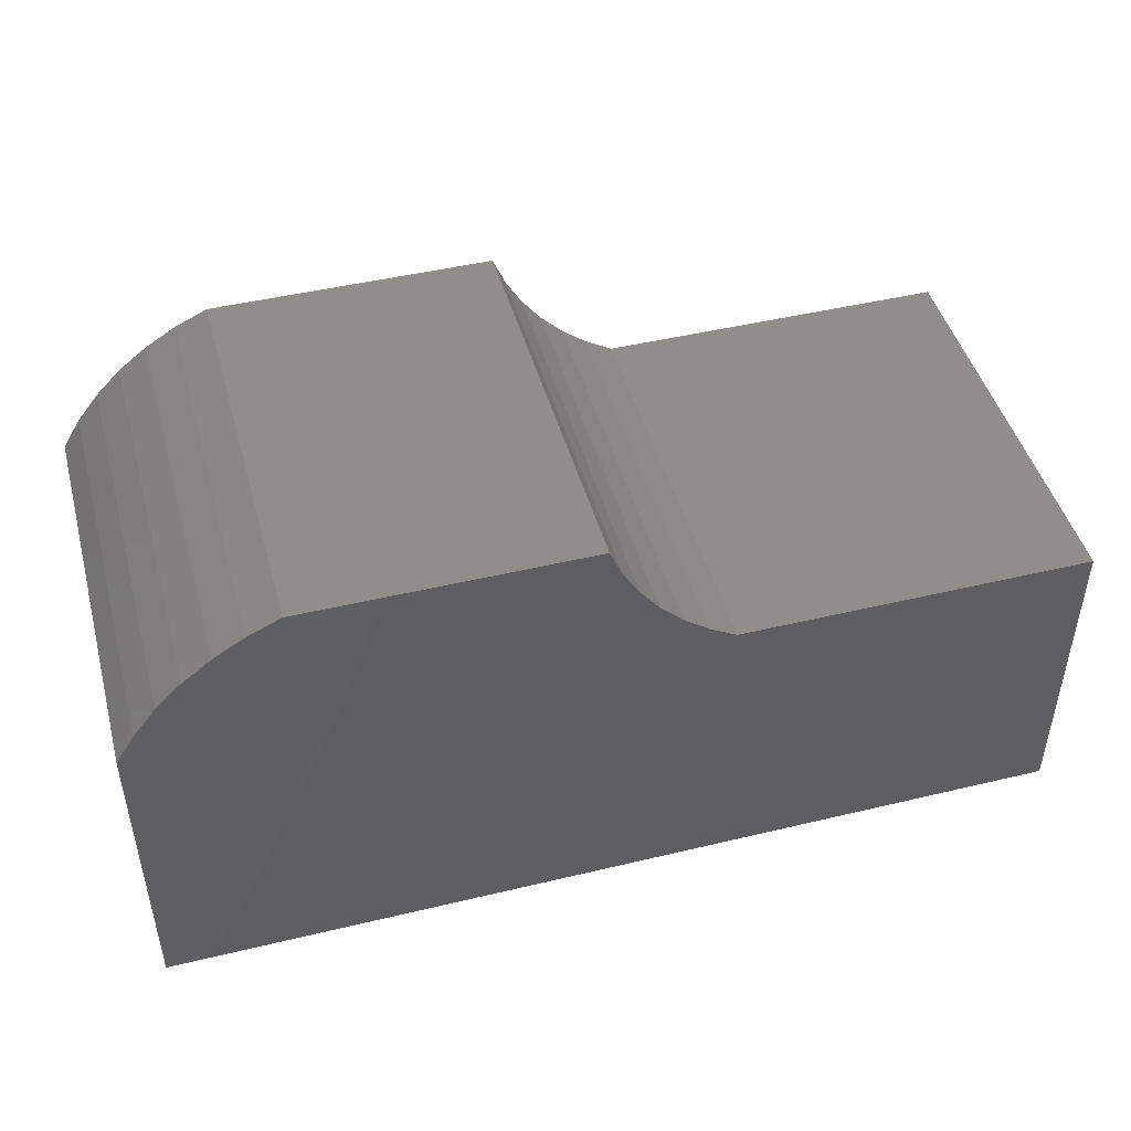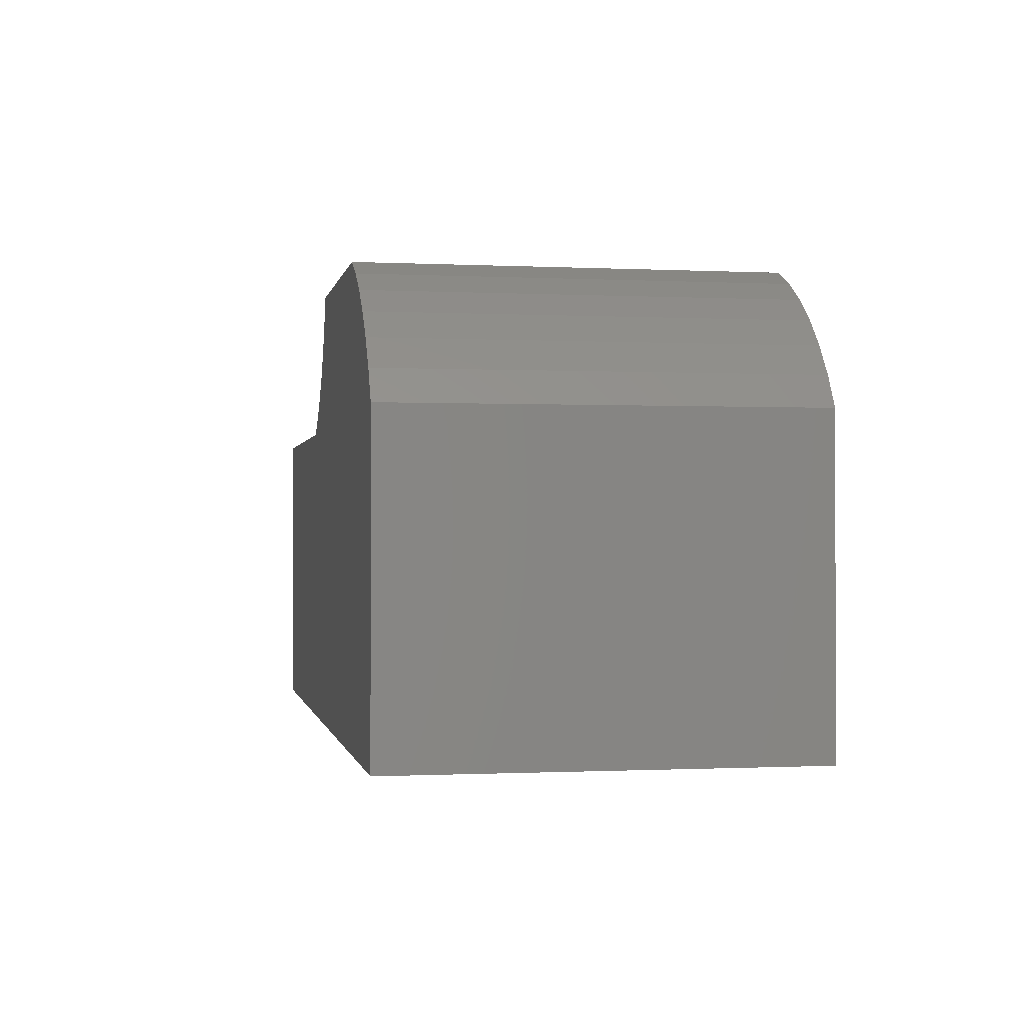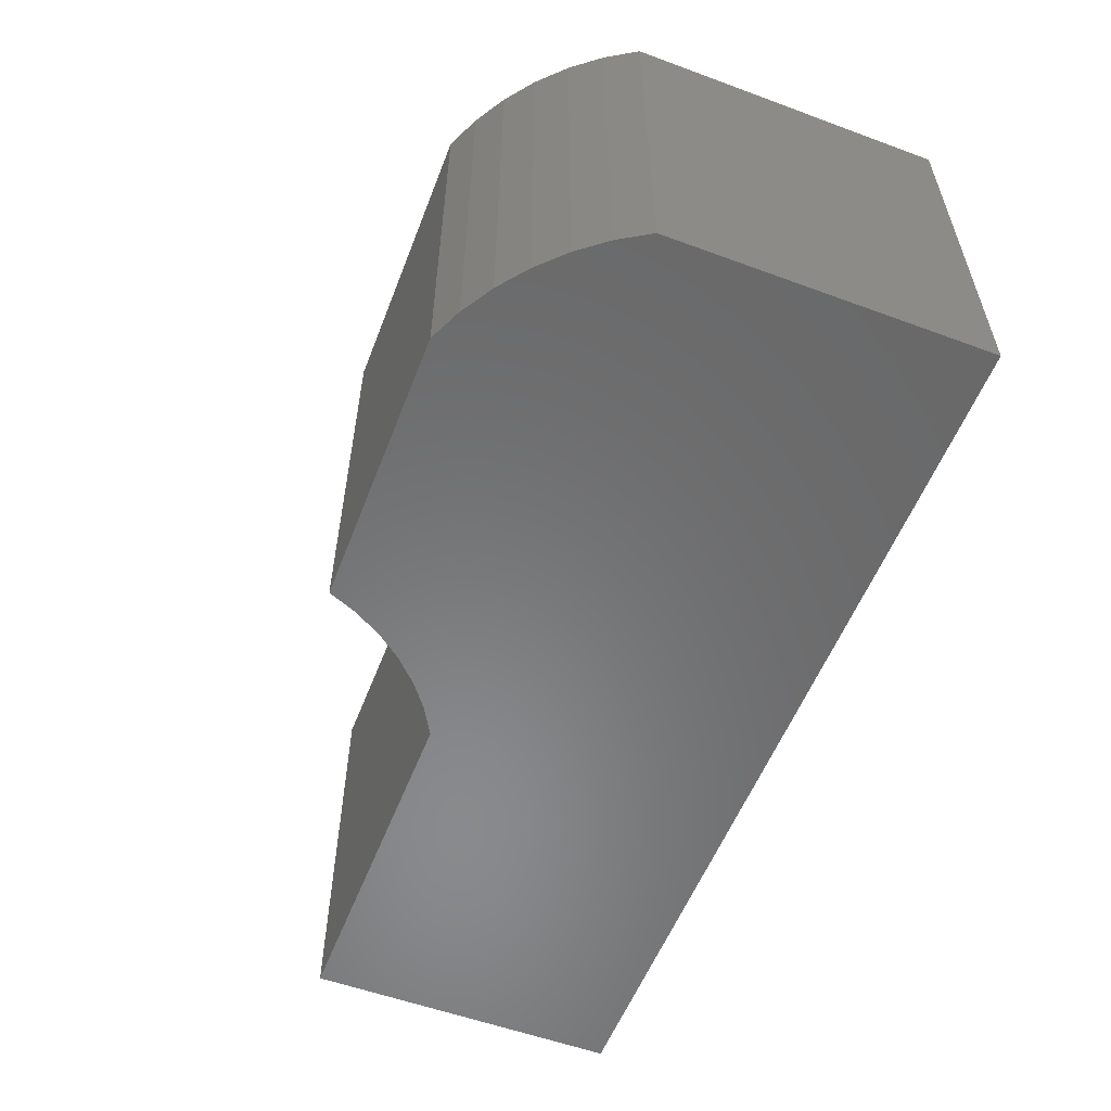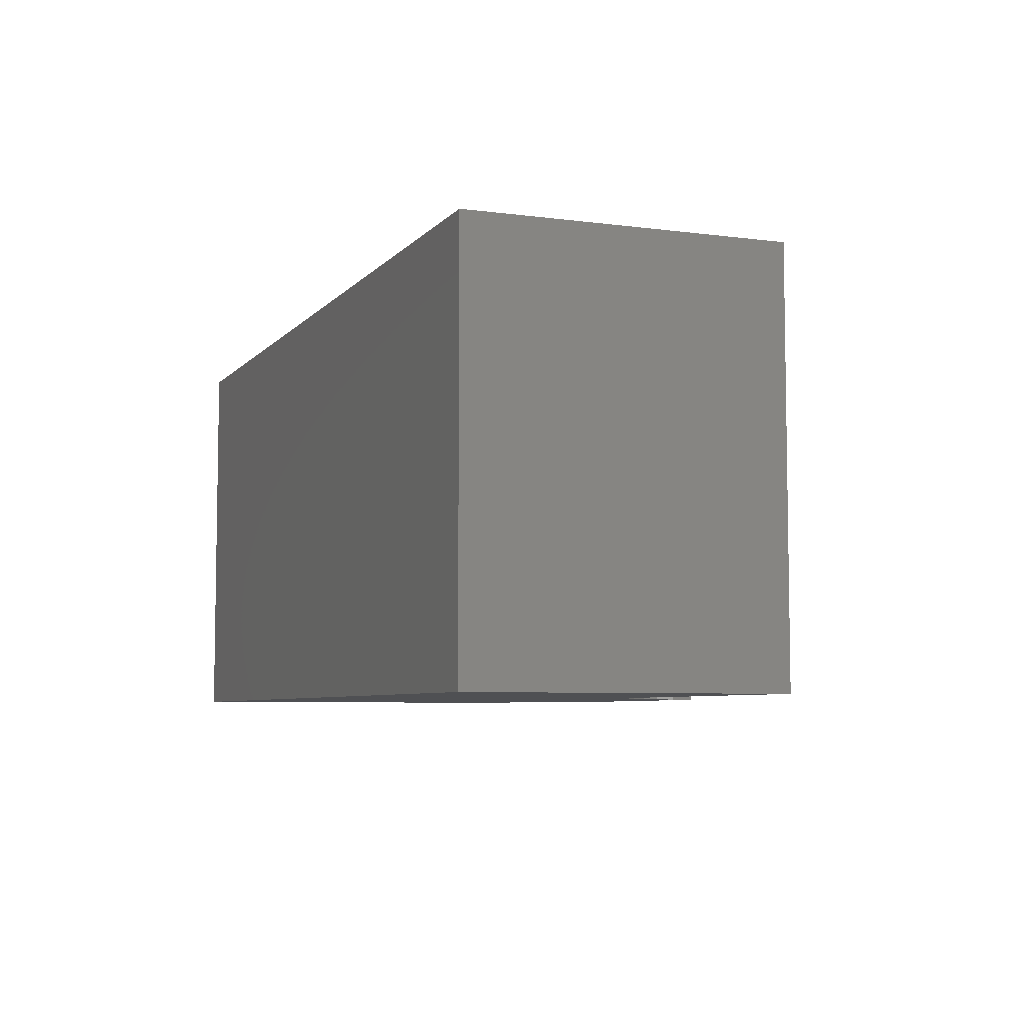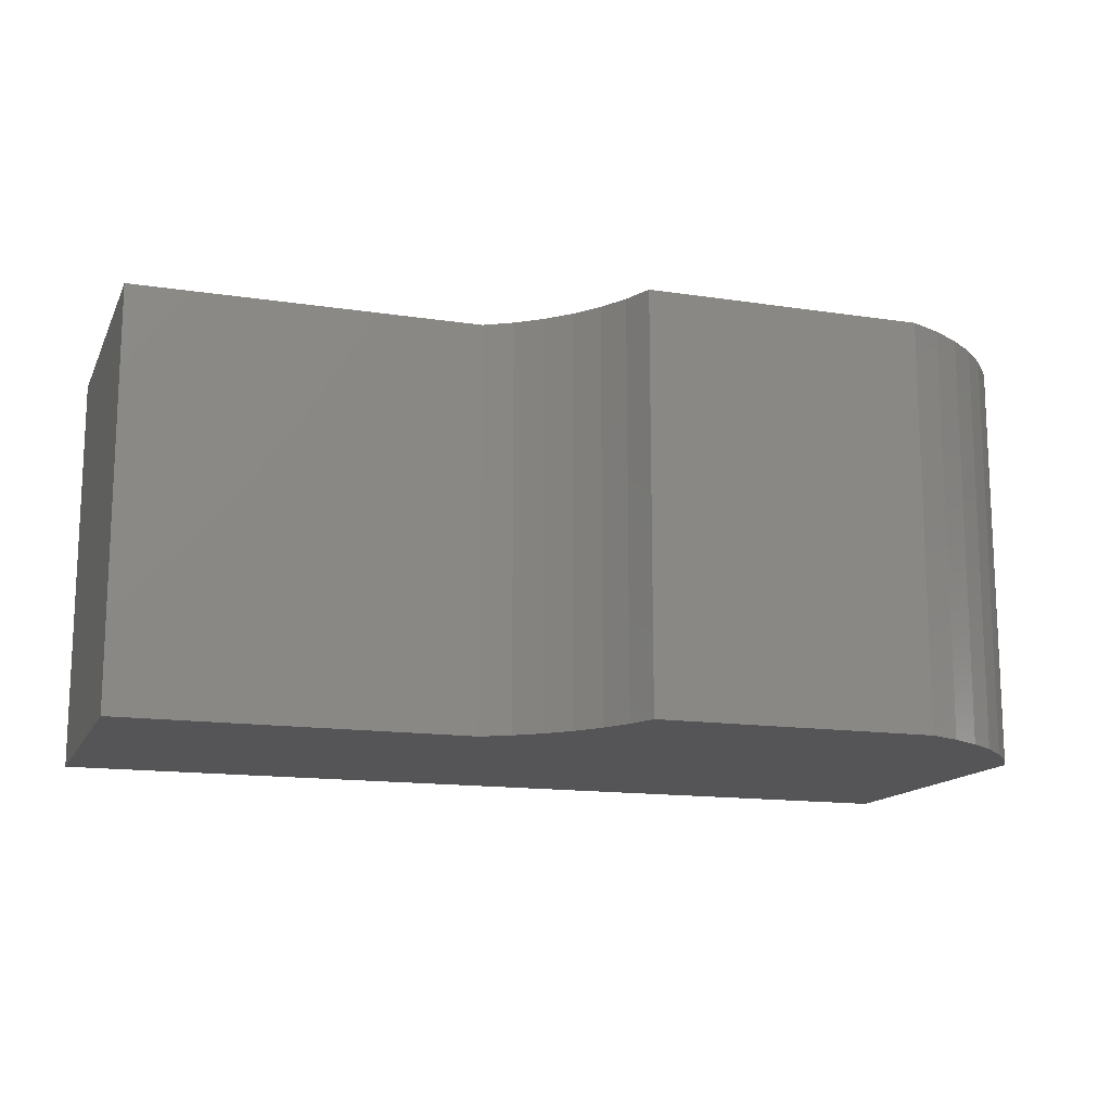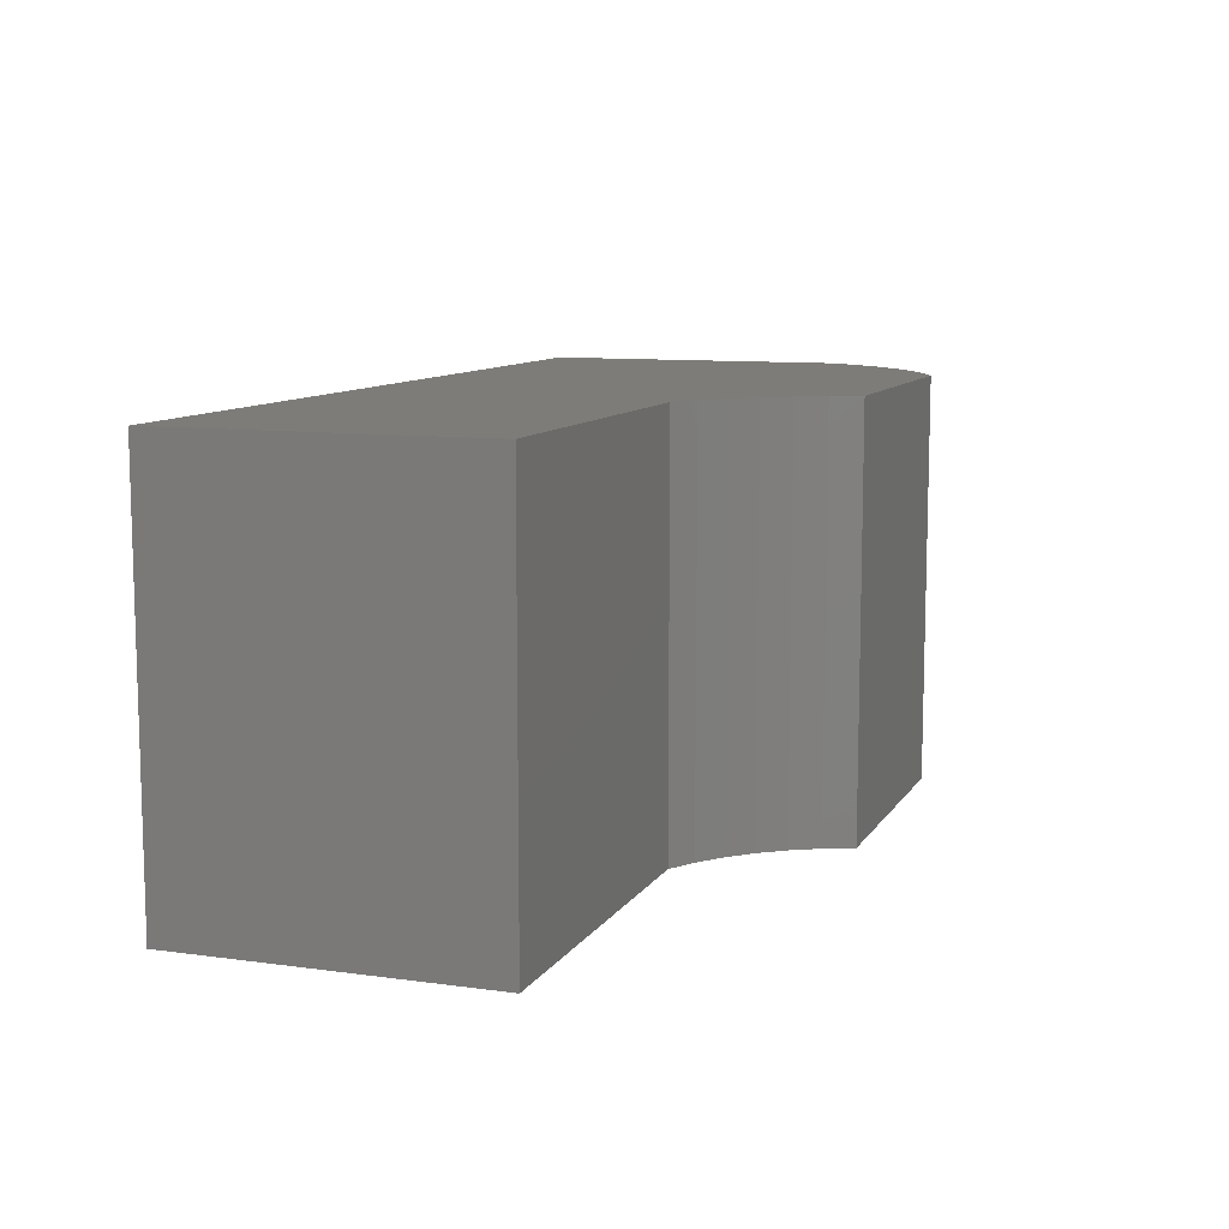
<metadata>
{"format":"stl","ext":"stl","renderer":"f3d","projection":"perspective","resolution":1024,"background":"white","views":[{"elev":46.3,"azim":-15.3,"up":"+Y"},{"elev":-0.6,"azim":-100.5,"up":"+Y"},{"elev":-55.9,"azim":-111.1,"up":"+Z"},{"elev":-6.2,"azim":68.5,"up":"+Z"},{"elev":-14.4,"azim":161.6,"up":"+Z"},{"elev":9.8,"azim":109.6,"up":"+Z"}]}
</metadata>
<code>
# stl→obj: 51 verts, 98 faces
v 0.8693 -0.5018 -0.01587
v 0.02557 -0.5018 0.3492
v 0.02557 -0.5018 -0.01587
v 0.8693 -0.5018 0.3492
v 0.02557 -0.2097 0.3492
v 0.02557 -0.2097 -0.01587
v 0.8693 -0.2097 -0.01587
v 0.8693 -0.2097 0.3492
v 0.02557 -0.5018 -0.03175
v 0.8693 -0.5018 -0.03175
v 0.4753 -0.1559 0.3492
v 0.1716 -0.07989 0.3492
v 0.1414 -0.09376 0.3492
v 0.113 -0.1111 0.3492
v 0.08692 -0.1317 0.3492
v 0.06343 -0.1552 0.3492
v 0.04289 -0.1813 0.3492
v 0.4961 -0.1768 0.3492
v 0.5194 -0.1948 0.3492
v 0.4574 -0.1325 0.3492
v 0.5448 -0.2097 0.3492
v 0.4426 -0.1071 0.3492
v 0.4312 -0.07989 0.3492
v 0.1414 -0.09376 -0.01587
v 0.1716 -0.07989 -0.01587
v 0.113 -0.1111 -0.01587
v 0.08692 -0.1317 -0.01587
v 0.06343 -0.1552 -0.01587
v 0.04289 -0.1813 -0.01587
v 0.02557 -0.2097 -0.03175
v 0.5448 -0.2097 -0.01587
v 0.8693 -0.2097 -0.03175
v 0.4753 -0.1559 -0.03175
v 0.1414 -0.09376 -0.03175
v 0.1716 -0.07989 -0.03175
v 0.113 -0.1111 -0.03175
v 0.08692 -0.1317 -0.03175
v 0.06343 -0.1552 -0.03175
v 0.04289 -0.1813 -0.03175
v 0.4961 -0.1768 -0.03175
v 0.5194 -0.1948 -0.03175
v 0.4574 -0.1325 -0.03175
v 0.5448 -0.2097 -0.03175
v 0.4426 -0.1071 -0.03175
v 0.4312 -0.07989 -0.03175
v 0.5194 -0.1948 -0.01587
v 0.4961 -0.1768 -0.01587
v 0.4753 -0.1559 -0.01587
v 0.4574 -0.1325 -0.01587
v 0.4426 -0.1071 -0.01587
v 0.4312 -0.07989 -0.01587
f 1 2 3
f 1 4 2
f 3 5 6
f 3 2 5
f 7 4 1
f 7 8 4
f 1 3 9
f 1 9 10
f 11 12 13
f 11 13 14
f 11 14 15
f 11 15 16
f 11 16 17
f 11 17 5
f 11 5 2
f 11 2 18
f 19 18 2
f 20 12 11
f 21 19 2
f 22 12 20
f 23 12 22
f 4 21 2
f 8 21 4
f 24 12 25
f 24 13 12
f 26 14 13
f 26 13 24
f 27 15 14
f 27 14 26
f 28 16 15
f 28 15 27
f 29 17 16
f 29 16 28
f 6 5 17
f 6 17 29
f 3 6 30
f 3 30 9
f 31 8 7
f 31 21 8
f 7 1 10
f 7 10 32
f 33 34 35
f 33 36 34
f 33 37 36
f 33 38 37
f 33 39 38
f 33 30 39
f 33 9 30
f 33 40 9
f 41 9 40
f 42 33 35
f 43 9 41
f 44 42 35
f 45 44 35
f 10 9 43
f 32 10 43
f 46 21 31
f 46 19 21
f 47 18 19
f 47 19 46
f 48 11 18
f 48 18 47
f 49 20 11
f 49 11 48
f 50 22 20
f 50 20 49
f 51 23 22
f 51 22 50
f 25 23 51
f 25 12 23
f 24 25 35
f 24 35 34
f 26 34 36
f 26 24 34
f 27 36 37
f 27 26 36
f 28 37 38
f 28 27 37
f 29 38 39
f 29 28 38
f 6 39 30
f 6 29 39
f 31 7 32
f 31 32 43
f 46 31 43
f 46 43 41
f 47 41 40
f 47 46 41
f 48 40 33
f 48 47 40
f 49 33 42
f 49 48 33
f 50 42 44
f 50 49 42
f 51 44 45
f 51 50 44
f 25 51 45
f 25 45 35

</code>
